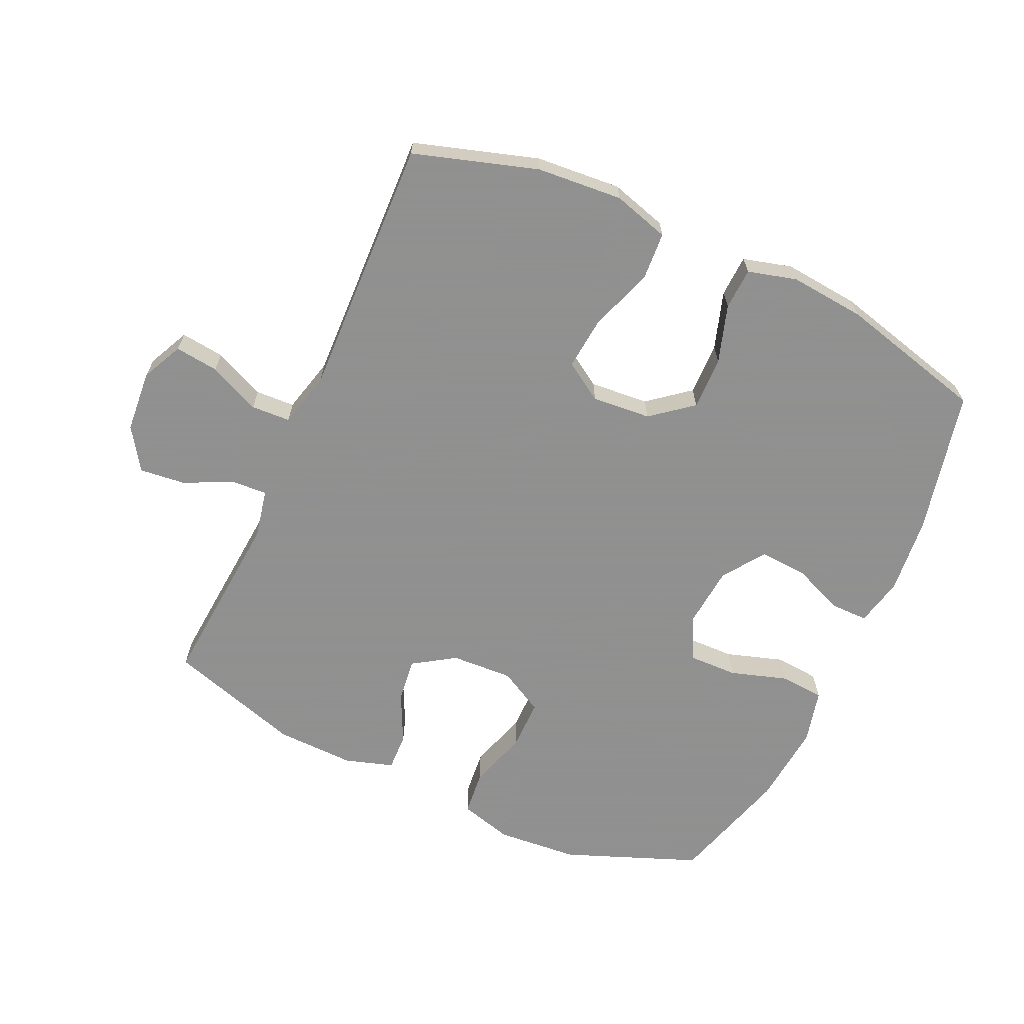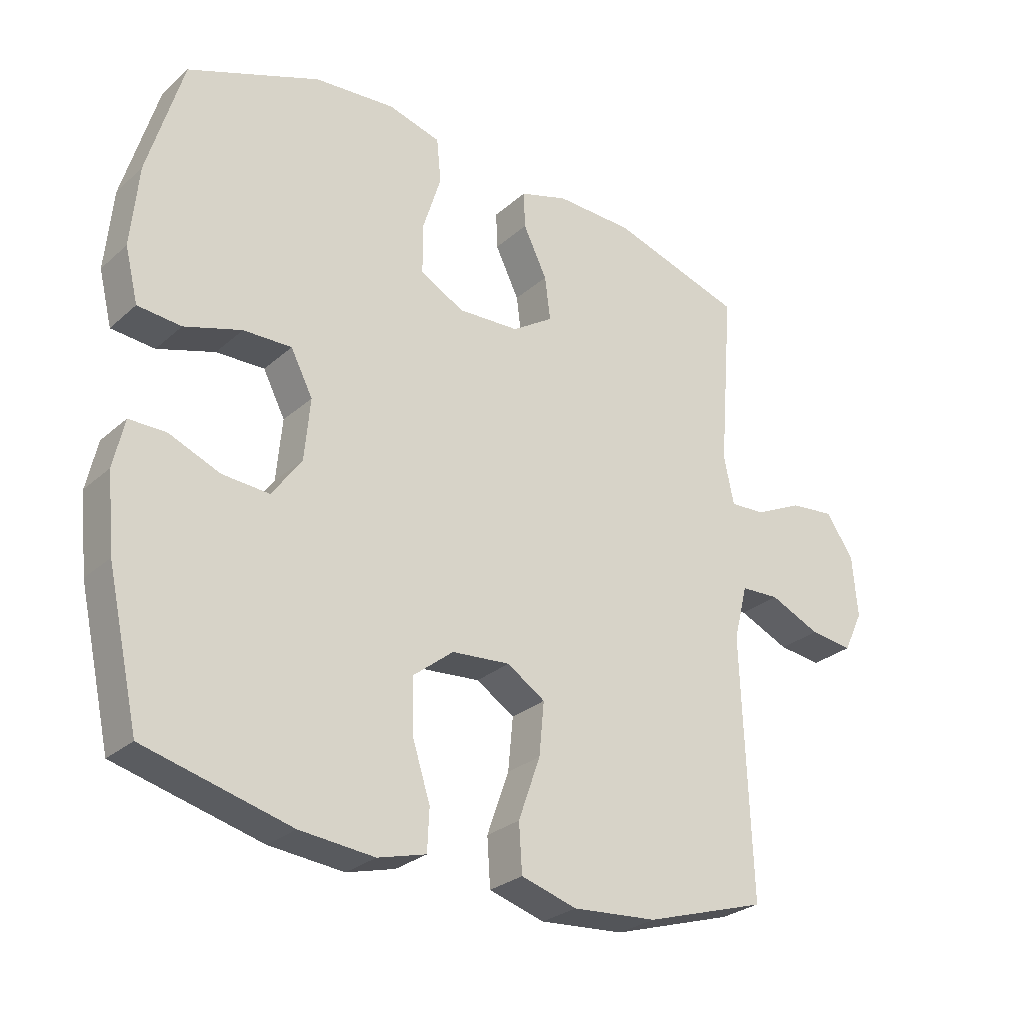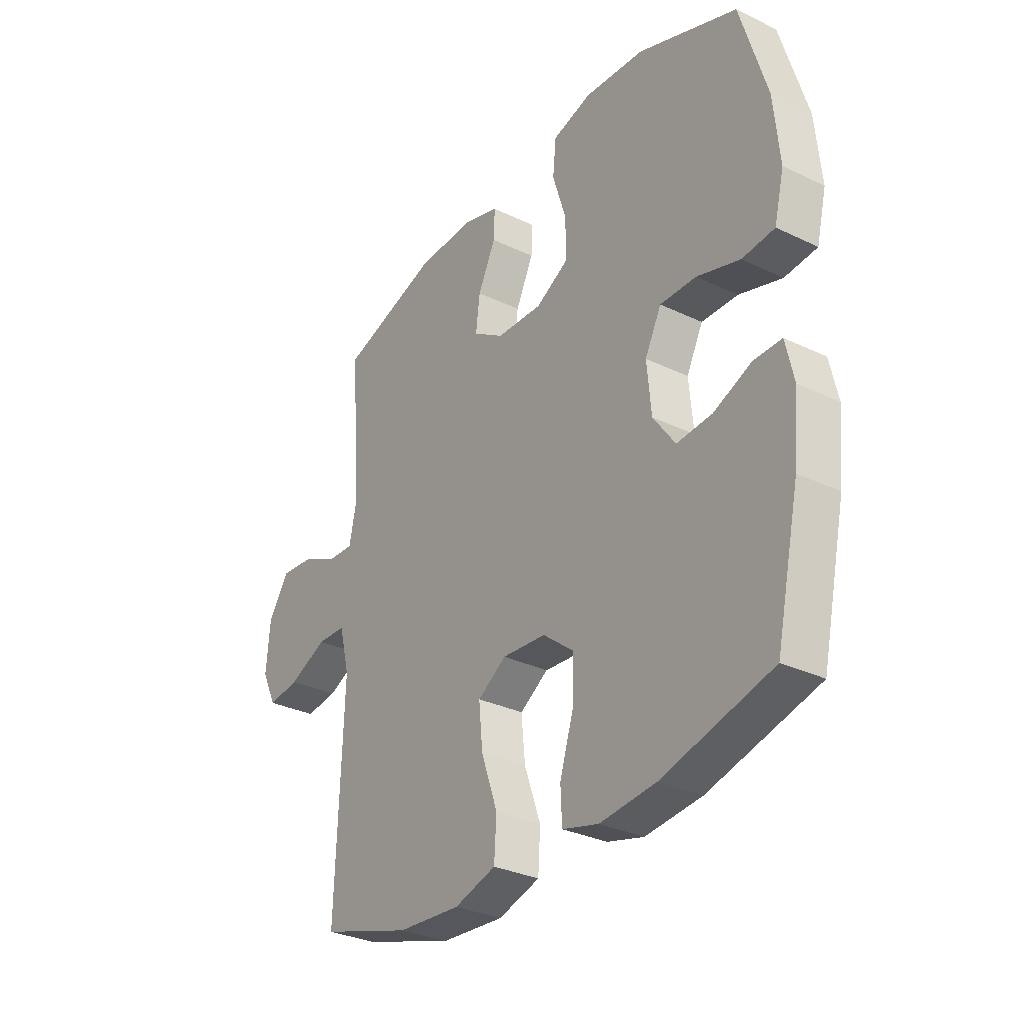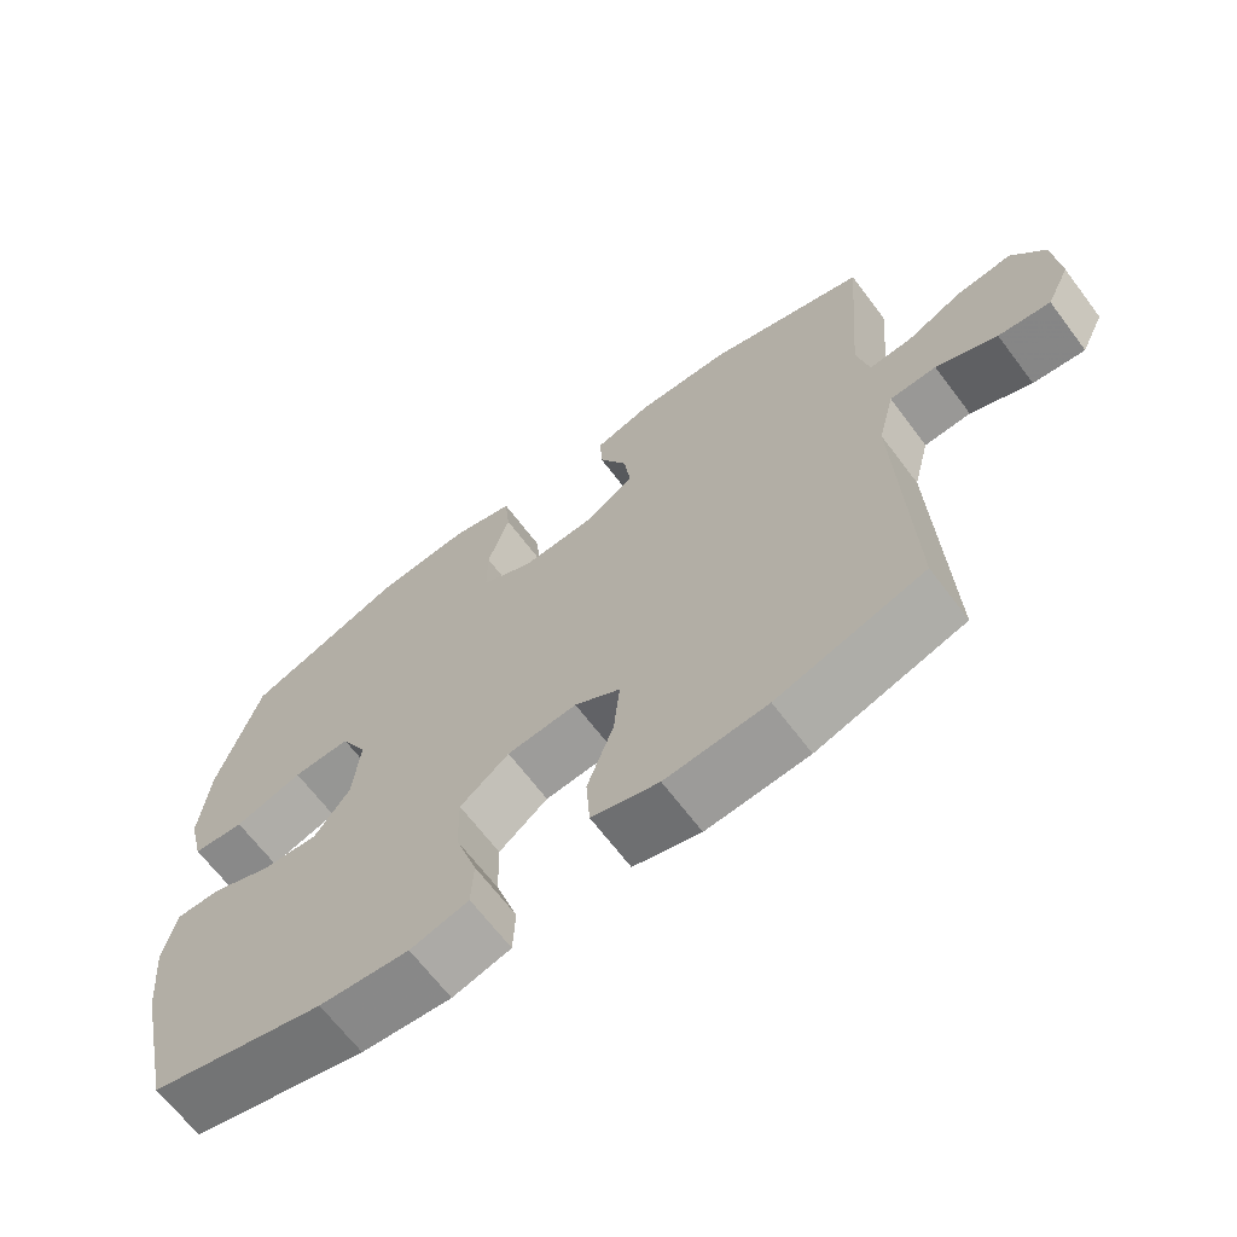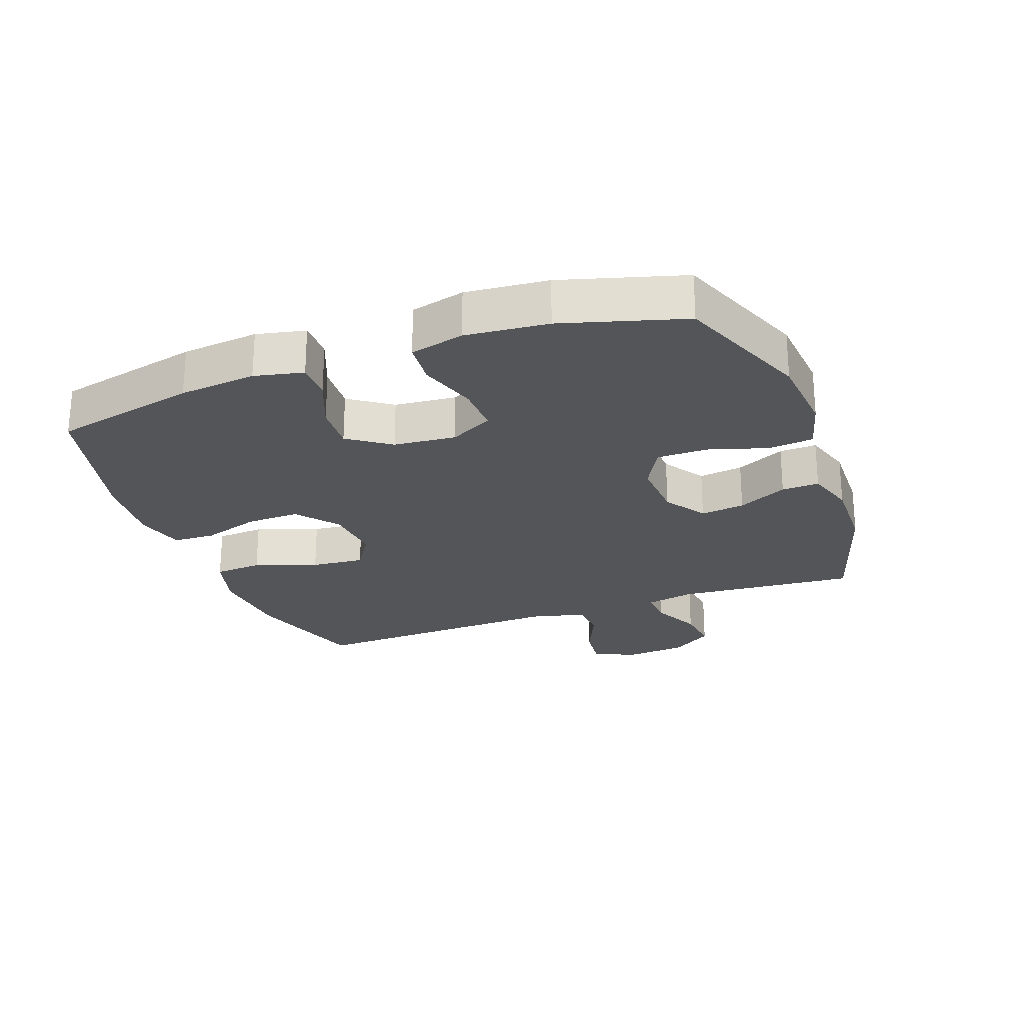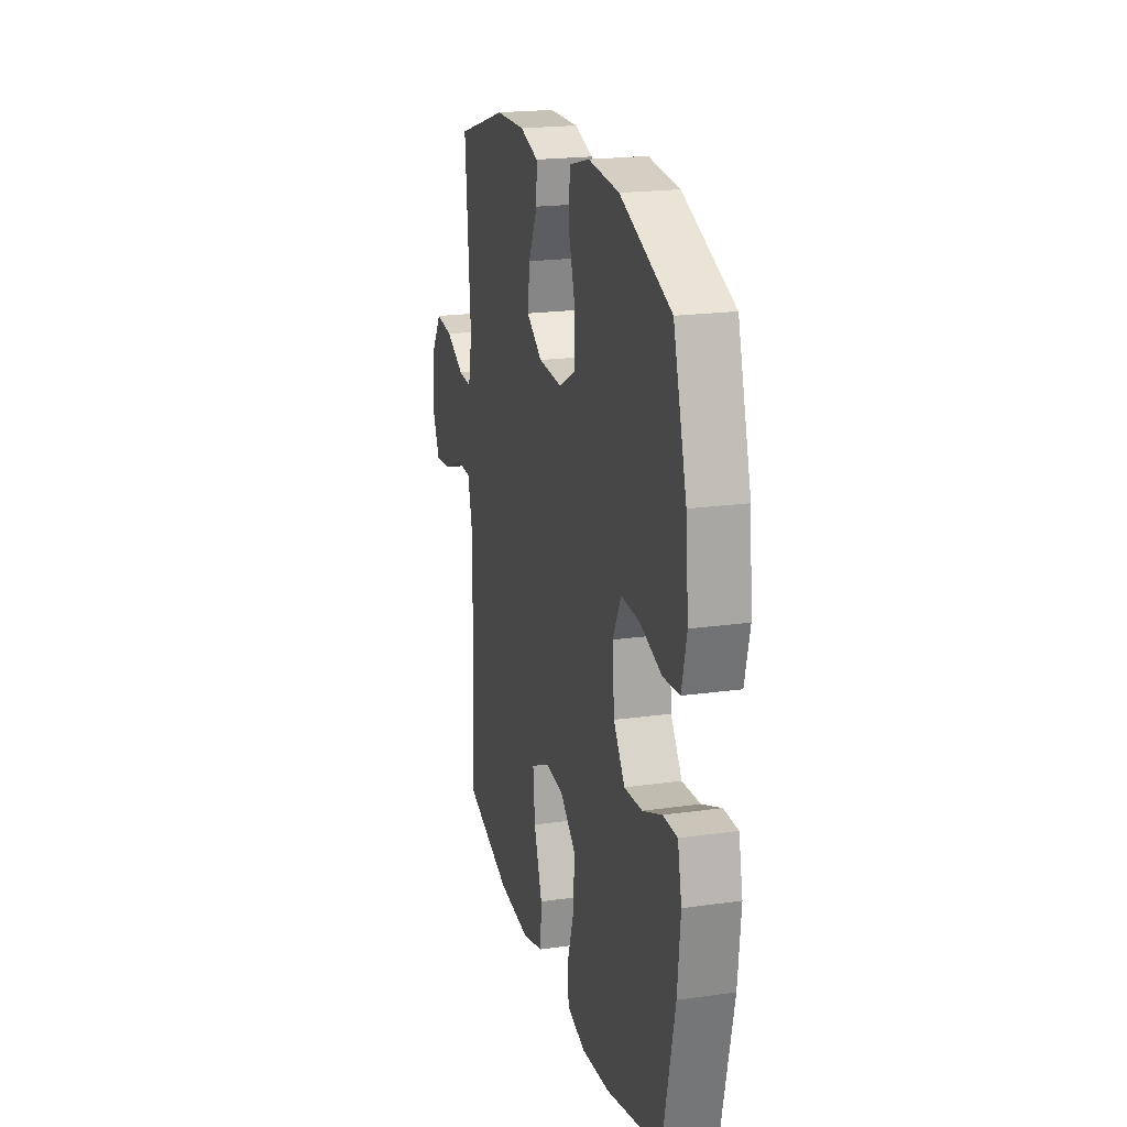
<metadata>
{"format":"obj","ext":"obj","renderer":"f3d","projection":"perspective","resolution":1024,"background":"white","views":[{"elev":-65.8,"azim":155.4,"up":"+Y"},{"elev":-27.8,"azim":-37.3,"up":"+Z"},{"elev":-31.4,"azim":-124.3,"up":"+Z"},{"elev":-66.7,"azim":37.0,"up":"+Z"},{"elev":-24.4,"azim":-69.7,"up":"+Y"},{"elev":20.5,"azim":-104.4,"up":"+Z"}]}
</metadata>
<code>
v -0.5 0.07 -0.5
v -0.551 0.07 -0.272
v -0.563 0.07 -0.151
v -0.546 0.07 -0.074
v -0.487 0.07 -0.074
v -0.406 0.07 -0.107
v -0.331 0.07 -0.112
v -0.284 0.07 -0.046
v -0.275 0.07 0.052
v -0.31 0.07 0.12
v -0.387 0.07 0.118
v -0.478 0.07 0.089
v -0.547 0.07 0.095
v -0.568 0.07 0.18
v -0.556 0.07 0.309
v -0.5 0.07 0.5
v -0.289 0.07 0.583
v -0.16 0.07 0.594
v -0.076 0.07 0.571
v -0.069 0.07 0.5
v -0.098 0.07 0.407
v -0.098 0.07 0.327
v -0.028 0.07 0.289
v 0.07 0.07 0.294
v 0.136 0.07 0.337
v 0.127 0.07 0.407
v 0.089 0.07 0.485
v 0.087 0.07 0.544
v 0.164 0.07 0.568
v 0.288 0.07 0.565
v 0.5 0.07 0.5
v 0.477 0.07 0.216
v 0.493 0.07 0.139
v 0.549 0.07 0.142
v 0.626 0.07 0.179
v 0.698 0.07 0.187
v 0.742 0.07 0.121
v 0.75 0.07 0.023
v 0.719 0.07 -0.042
v 0.65 0.07 -0.034
v 0.569 0.07 0.002
v 0.507 0.07 -0.001
v 0.485 0.07 -0.089
v 0.5 0.07 -0.5
v 0.305 0.07 -0.561
v 0.17 0.07 -0.572
v 0.081 0.07 -0.546
v 0.076 0.07 -0.47
v 0.111 0.07 -0.371
v 0.119 0.07 -0.287
v 0.058 0.07 -0.248
v -0.035 0.07 -0.256
v -0.1 0.07 -0.308
v -0.098 0.07 -0.392
v -0.069 0.07 -0.483
v -0.072 0.07 -0.549
v -0.149 0.07 -0.57
v -0.268 0.07 -0.559
v -0.5 0 -0.5
v -0.551 0 -0.272
v -0.563 0 -0.151
v -0.546 0 -0.074
v -0.487 0 -0.074
v -0.406 0 -0.107
v -0.331 0 -0.112
v -0.284 0 -0.046
v -0.275 0 0.052
v -0.31 0 0.12
v -0.387 0 0.118
v -0.478 0 0.089
v -0.547 0 0.095
v -0.568 0 0.18
v -0.556 0 0.309
v -0.5 0 0.5
v -0.289 0 0.583
v -0.16 0 0.594
v -0.076 0 0.571
v -0.069 0 0.5
v -0.098 0 0.407
v -0.098 0 0.327
v -0.028 0 0.289
v 0.07 0 0.294
v 0.136 0 0.337
v 0.127 0 0.407
v 0.089 0 0.485
v 0.087 0 0.544
v 0.164 0 0.568
v 0.288 0 0.565
v 0.5 0 0.5
v 0.477 0 0.216
v 0.493 0 0.139
v 0.549 0 0.142
v 0.626 0 0.179
v 0.698 0 0.187
v 0.742 0 0.121
v 0.75 0 0.023
v 0.719 0 -0.042
v 0.65 0 -0.034
v 0.569 0 0.002
v 0.507 0 -0.001
v 0.485 0 -0.089
v 0.5 0 -0.5
v 0.305 0 -0.561
v 0.17 0 -0.572
v 0.081 0 -0.546
v 0.076 0 -0.47
v 0.111 0 -0.371
v 0.119 0 -0.287
v 0.058 0 -0.248
v -0.035 0 -0.256
v -0.1 0 -0.308
v -0.098 0 -0.392
v -0.069 0 -0.483
v -0.072 0 -0.549
v -0.149 0 -0.57
v -0.268 0 -0.559
f 54 55 56 57
f 53 54 57 58
f 46 47 48 49
f 46 49 50
f 43 44 45 46
f 42 43 46 50
f 38 39 40 41
f 38 41 42
f 37 38 42
f 34 35 36 37
f 33 34 37 42
f 32 33 42 50
f 26 27 28 29
f 25 26 29 30
f 18 19 20 21
f 18 21 22
f 17 18 22
f 16 17 22
f 15 16 22 23
f 11 12 13 14
f 10 11 14 15
f 3 4 5 6
f 3 6 7
f 2 3 7
f 53 58 1 2
f 52 53 2 7
f 51 52 7 8
f 31 32 50 51
f 25 30 31 51
f 24 25 51 8
f 23 24 8 9
f 10 15 23
f 9 10 23
f 115 114 113 112
f 116 115 112 111
f 107 106 105 104
f 108 107 104
f 104 103 102 101
f 108 104 101 100
f 99 98 97 96
f 100 99 96
f 100 96 95
f 95 94 93 92
f 100 95 92 91
f 108 100 91 90
f 87 86 85 84
f 88 87 84 83
f 79 78 77 76
f 80 79 76
f 80 76 75
f 80 75 74
f 81 80 74 73
f 72 71 70 69
f 73 72 69 68
f 64 63 62 61
f 65 64 61
f 65 61 60
f 60 59 116 111
f 65 60 111 110
f 66 65 110 109
f 109 108 90 89
f 109 89 88 83
f 66 109 83 82
f 67 66 82 81
f 81 73 68
f 81 68 67
f 1 59 60 2
f 2 60 61 3
f 3 61 62 4
f 4 62 63 5
f 5 63 64 6
f 6 64 65 7
f 7 65 66 8
f 8 66 67 9
f 9 67 68 10
f 10 68 69 11
f 11 69 70 12
f 12 70 71 13
f 13 71 72 14
f 14 72 73 15
f 15 73 74 16
f 16 74 75 17
f 17 75 76 18
f 18 76 77 19
f 19 77 78 20
f 20 78 79 21
f 21 79 80 22
f 22 80 81 23
f 23 81 82 24
f 24 82 83 25
f 25 83 84 26
f 26 84 85 27
f 27 85 86 28
f 28 86 87 29
f 29 87 88 30
f 30 88 89 31
f 31 89 90 32
f 32 90 91 33
f 33 91 92 34
f 34 92 93 35
f 35 93 94 36
f 36 94 95 37
f 37 95 96 38
f 38 96 97 39
f 39 97 98 40
f 40 98 99 41
f 41 99 100 42
f 42 100 101 43
f 43 101 102 44
f 44 102 103 45
f 45 103 104 46
f 46 104 105 47
f 47 105 106 48
f 48 106 107 49
f 49 107 108 50
f 50 108 109 51
f 51 109 110 52
f 52 110 111 53
f 53 111 112 54
f 54 112 113 55
f 55 113 114 56
f 56 114 115 57
f 57 115 116 58
f 58 116 59 1

</code>
